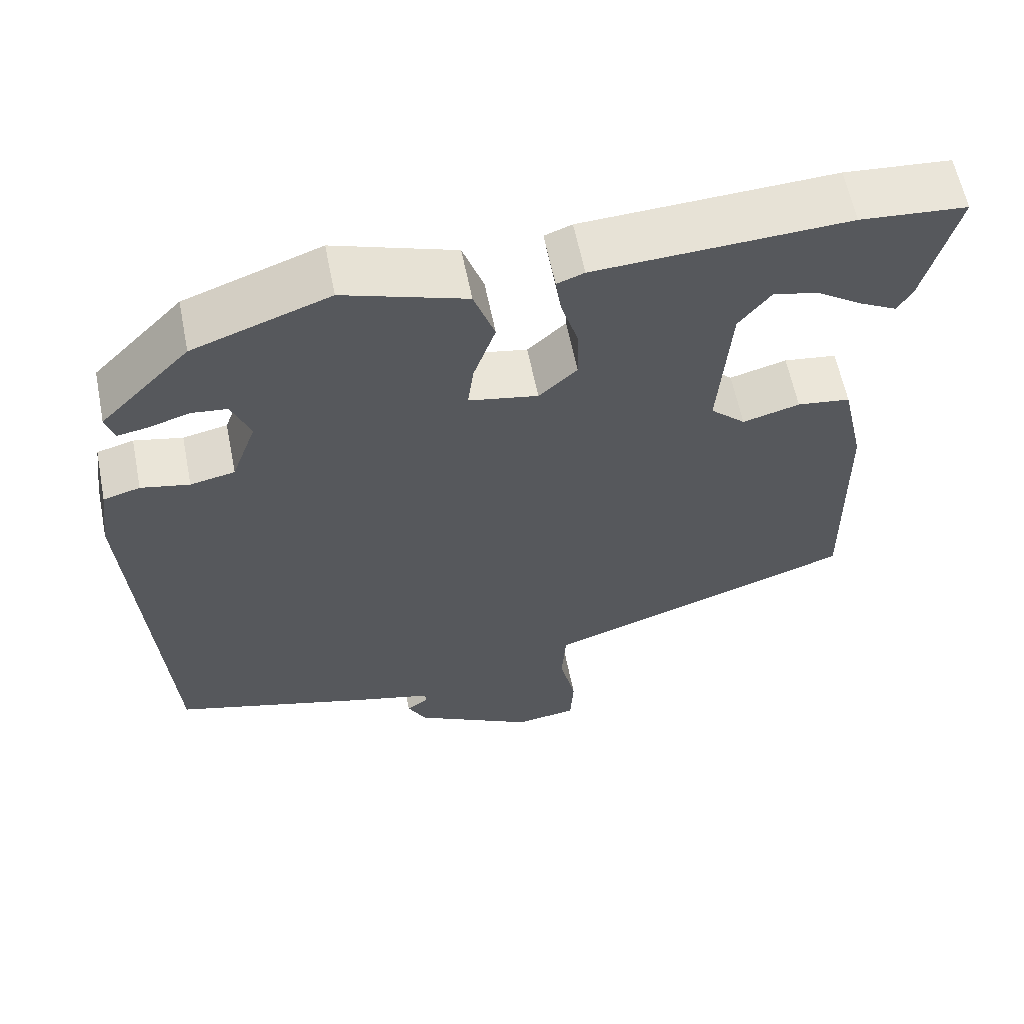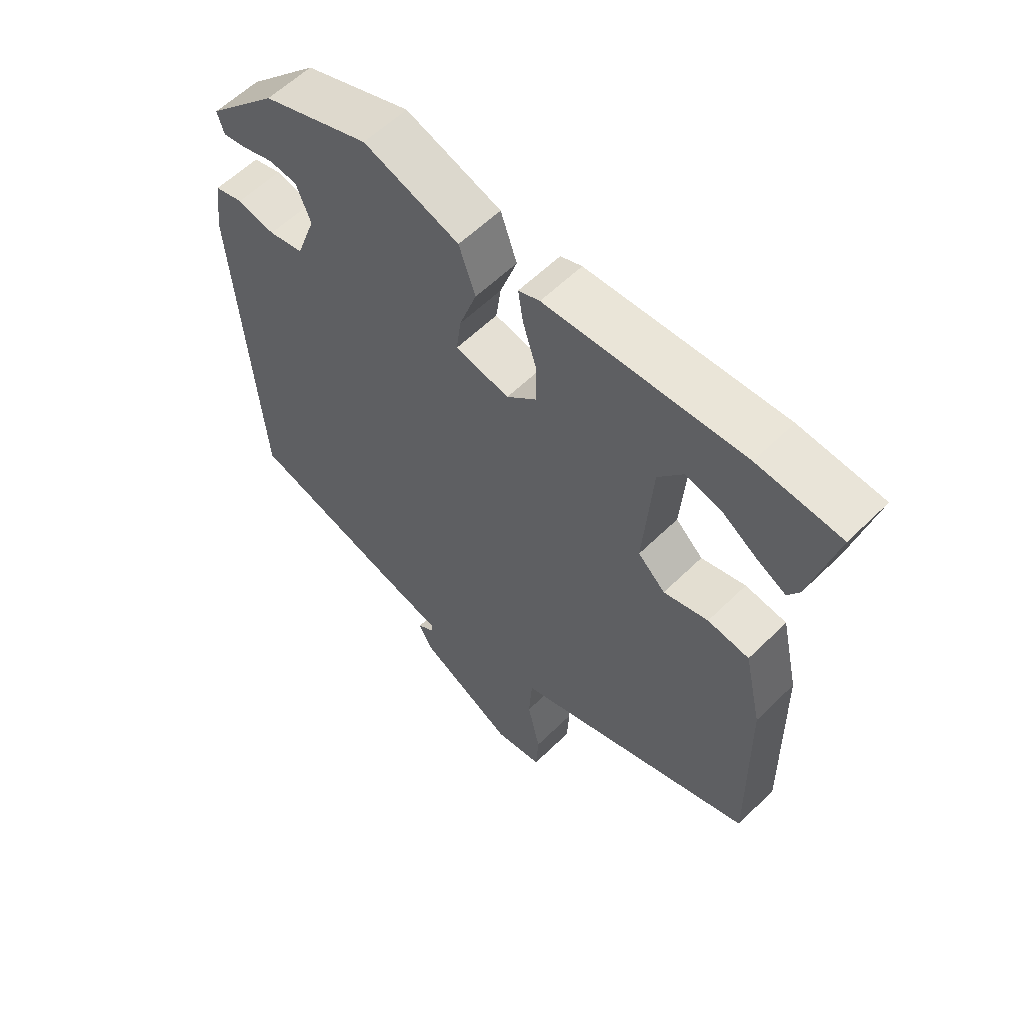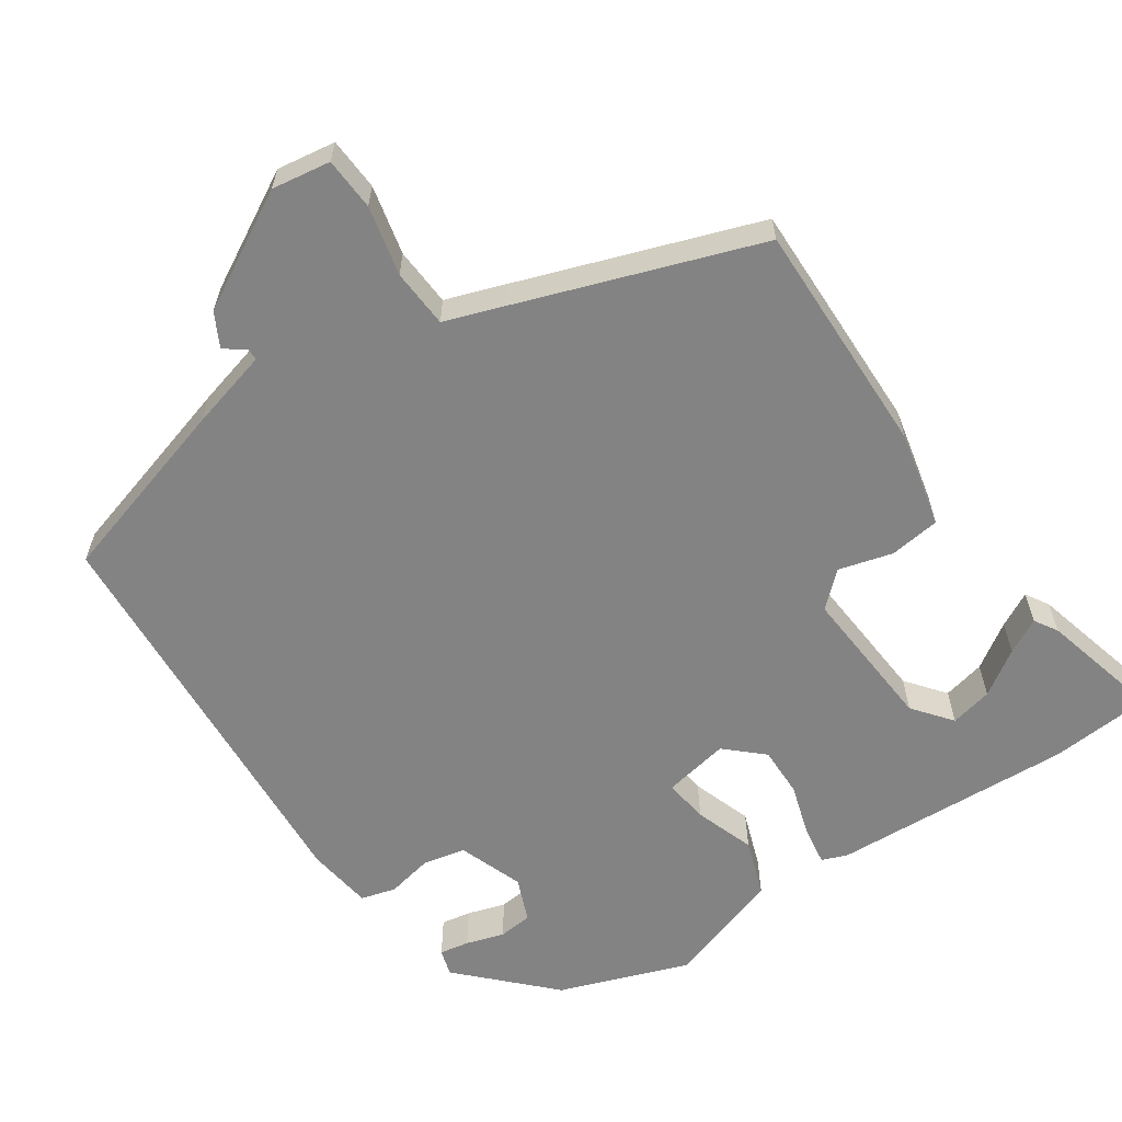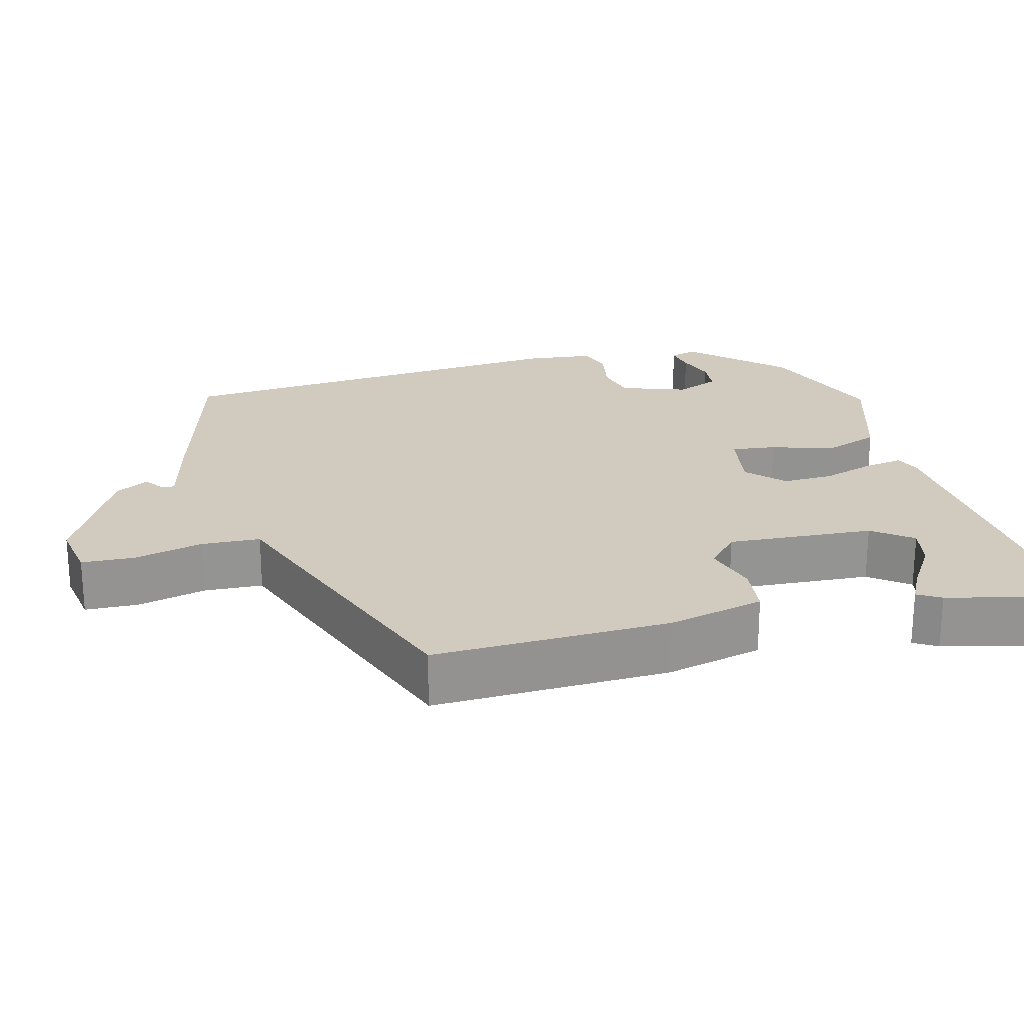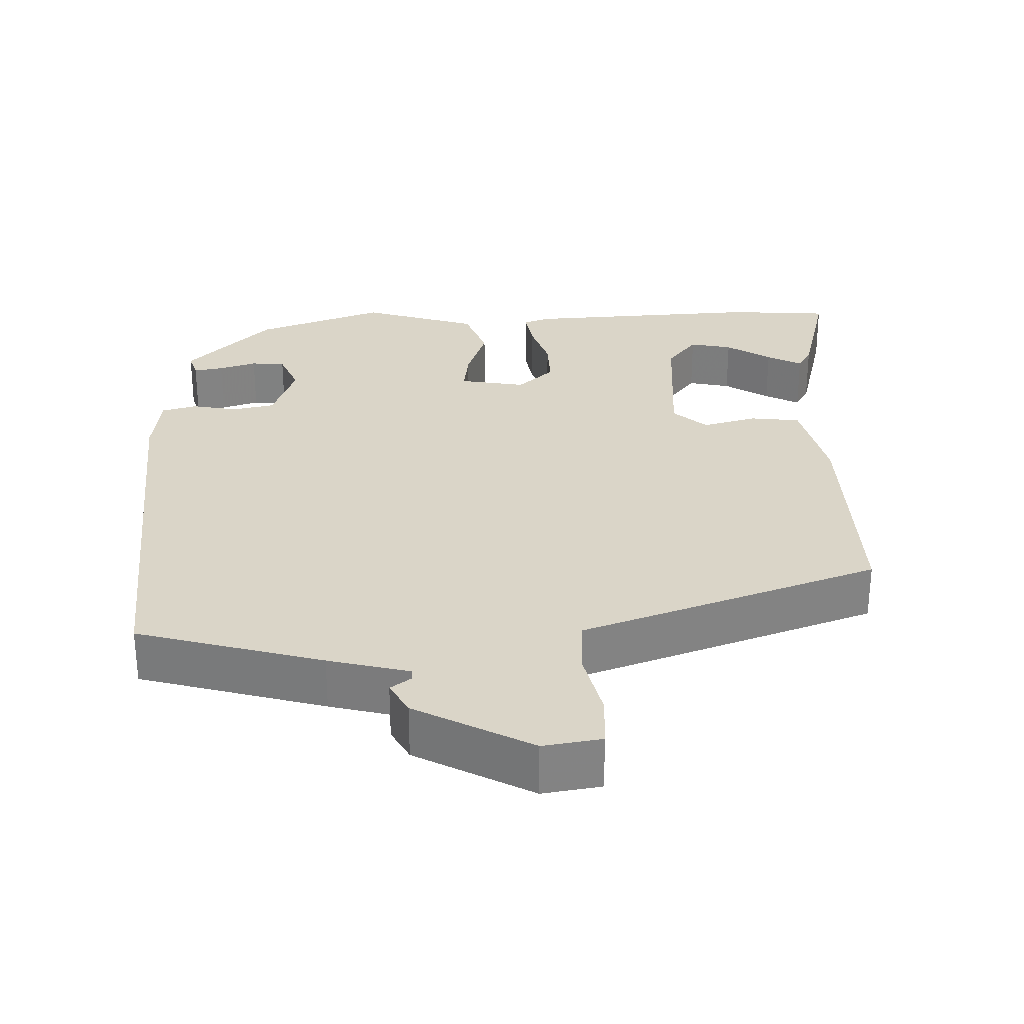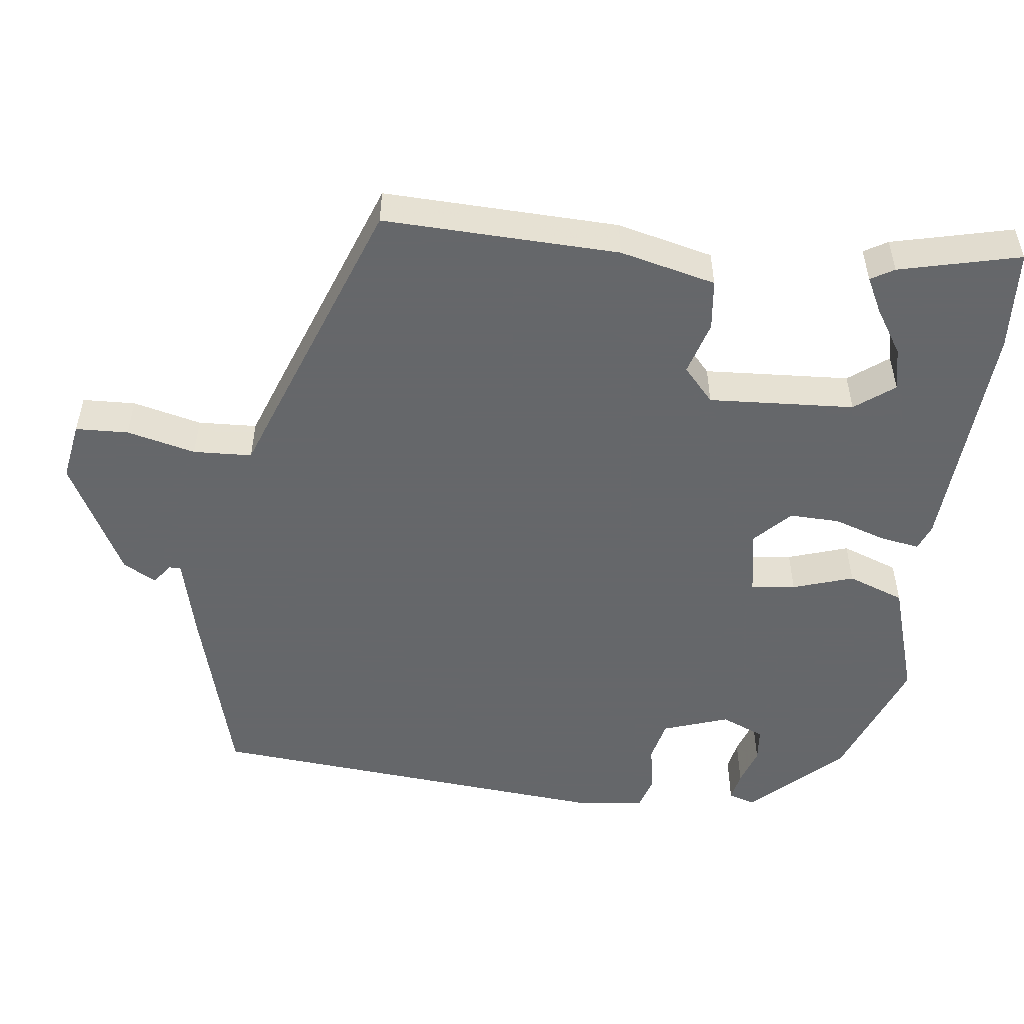
<metadata>
{"format":"obj","ext":"obj","renderer":"f3d","projection":"perspective","resolution":1024,"background":"white","views":[{"elev":60.7,"azim":168.7,"up":"+Z"},{"elev":58.7,"azim":-135.3,"up":"+Z"},{"elev":-61.0,"azim":-145.9,"up":"+Y"},{"elev":23.3,"azim":-105.5,"up":"+Y"},{"elev":29.2,"azim":177.9,"up":"+Y"},{"elev":-52.0,"azim":-97.9,"up":"+Y"}]}
</metadata>
<code>
v -0.536 0.07 0.497
v -0.4 0.07 0.508
v -0.077 0.07 0.492
v -0.042 0.07 0.479
v -0.05 0.07 0.426
v -0.072 0.07 0.355
v -0.073 0.07 0.287
v -0.024 0.07 0.242
v 0.065 0.07 0.259
v 0.057 0.07 0.319
v 0.029 0.07 0.4
v 0.056 0.07 0.477
v 0.213 0.07 0.529
v 0.388 0.07 0.466
v 0.503 0.07 0.349
v 0.492 0.07 0.313
v 0.452 0.07 0.32
v 0.401 0.07 0.336
v 0.355 0.07 0.331
v 0.331 0.07 0.272
v 0.363 0.07 0.184
v 0.42 0.07 0.172
v 0.482 0.07 0.185
v 0.529 0.07 0.172
v 0.541 0.07 0.082
v 0.503 0.07 -0.47
v 0.254 0.07 -0.543
v 0.145 0.07 -0.572
v 0.145 0.07 -0.588
v 0.173 0.07 -0.608
v 0.149 0.07 -0.653
v -0.007 0.07 -0.739
v -0.086 0.07 -0.727
v -0.09 0.07 -0.656
v -0.069 0.07 -0.563
v -0.074 0.07 -0.484
v -0.155 0.07 -0.456
v -0.475 0.07 -0.344
v -0.47 0.07 -0.027
v -0.441 0.07 0.103
v -0.373 0.07 0.112
v -0.3 0.07 0.092
v -0.255 0.07 0.134
v -0.27 0.07 0.33
v -0.311 0.07 0.382
v -0.368 0.07 0.369
v -0.428 0.07 0.329
v -0.475 0.07 0.304
v -0.494 0.07 0.335
v -0.536 0 0.497
v -0.4 0 0.508
v -0.077 0 0.492
v -0.042 0 0.479
v -0.05 0 0.426
v -0.072 0 0.355
v -0.073 0 0.287
v -0.024 0 0.242
v 0.065 0 0.259
v 0.057 0 0.319
v 0.029 0 0.4
v 0.056 0 0.477
v 0.213 0 0.529
v 0.388 0 0.466
v 0.503 0 0.349
v 0.492 0 0.313
v 0.452 0 0.32
v 0.401 0 0.336
v 0.355 0 0.331
v 0.331 0 0.272
v 0.363 0 0.184
v 0.42 0 0.172
v 0.482 0 0.185
v 0.529 0 0.172
v 0.541 0 0.082
v 0.503 0 -0.47
v 0.254 0 -0.543
v 0.145 0 -0.572
v 0.145 0 -0.588
v 0.173 0 -0.608
v 0.149 0 -0.653
v -0.007 0 -0.739
v -0.086 0 -0.727
v -0.09 0 -0.656
v -0.069 0 -0.563
v -0.074 0 -0.484
v -0.155 0 -0.456
v -0.475 0 -0.344
v -0.47 0 -0.027
v -0.441 0 0.103
v -0.373 0 0.112
v -0.3 0 0.092
v -0.255 0 0.134
v -0.27 0 0.33
v -0.311 0 0.382
v -0.368 0 0.369
v -0.428 0 0.329
v -0.475 0 0.304
v -0.494 0 0.335
f 49 1 2
f 48 49 2
f 47 48 2
f 46 47 2
f 2 3 4
f 46 2 4
f 45 46 4
f 4 5 6
f 45 4 6
f 44 45 6
f 43 44 6 7
f 42 43 7 8
f 40 41 42
f 39 40 42
f 38 39 42
f 37 38 42
f 36 37 42
f 36 42 8 9
f 35 36 9
f 33 34 35
f 32 33 35
f 31 32 35
f 30 31 35
f 29 30 35
f 28 29 35 9
f 26 27 28
f 25 26 28
f 24 25 28
f 23 24 28
f 22 23 28
f 21 22 28
f 20 21 28 9
f 19 20 9 10
f 13 14 15
f 12 13 15
f 11 12 15
f 10 11 15
f 19 10 15
f 18 19 15
f 15 16 17 18
f 51 50 98
f 51 98 97
f 51 97 96
f 51 96 95
f 53 52 51
f 53 51 95
f 53 95 94
f 55 54 53
f 55 53 94
f 55 94 93
f 56 55 93 92
f 57 56 92 91
f 91 90 89
f 91 89 88
f 91 88 87
f 91 87 86
f 91 86 85
f 58 57 91 85
f 58 85 84
f 84 83 82
f 84 82 81
f 84 81 80
f 84 80 79
f 84 79 78
f 58 84 78 77
f 77 76 75
f 77 75 74
f 77 74 73
f 77 73 72
f 77 72 71
f 77 71 70
f 58 77 70 69
f 59 58 69 68
f 64 63 62
f 64 62 61
f 64 61 60
f 64 60 59
f 64 59 68
f 64 68 67
f 67 66 65 64
f 1 50 51 2
f 2 51 52 3
f 3 52 53 4
f 4 53 54 5
f 5 54 55 6
f 6 55 56 7
f 7 56 57 8
f 8 57 58 9
f 9 58 59 10
f 10 59 60 11
f 11 60 61 12
f 12 61 62 13
f 13 62 63 14
f 14 63 64 15
f 15 64 65 16
f 16 65 66 17
f 17 66 67 18
f 18 67 68 19
f 19 68 69 20
f 20 69 70 21
f 21 70 71 22
f 22 71 72 23
f 23 72 73 24
f 24 73 74 25
f 25 74 75 26
f 26 75 76 27
f 27 76 77 28
f 28 77 78 29
f 29 78 79 30
f 30 79 80 31
f 31 80 81 32
f 32 81 82 33
f 33 82 83 34
f 34 83 84 35
f 35 84 85 36
f 36 85 86 37
f 37 86 87 38
f 38 87 88 39
f 39 88 89 40
f 40 89 90 41
f 41 90 91 42
f 42 91 92 43
f 43 92 93 44
f 44 93 94 45
f 45 94 95 46
f 46 95 96 47
f 47 96 97 48
f 48 97 98 49
f 49 98 50 1

</code>
